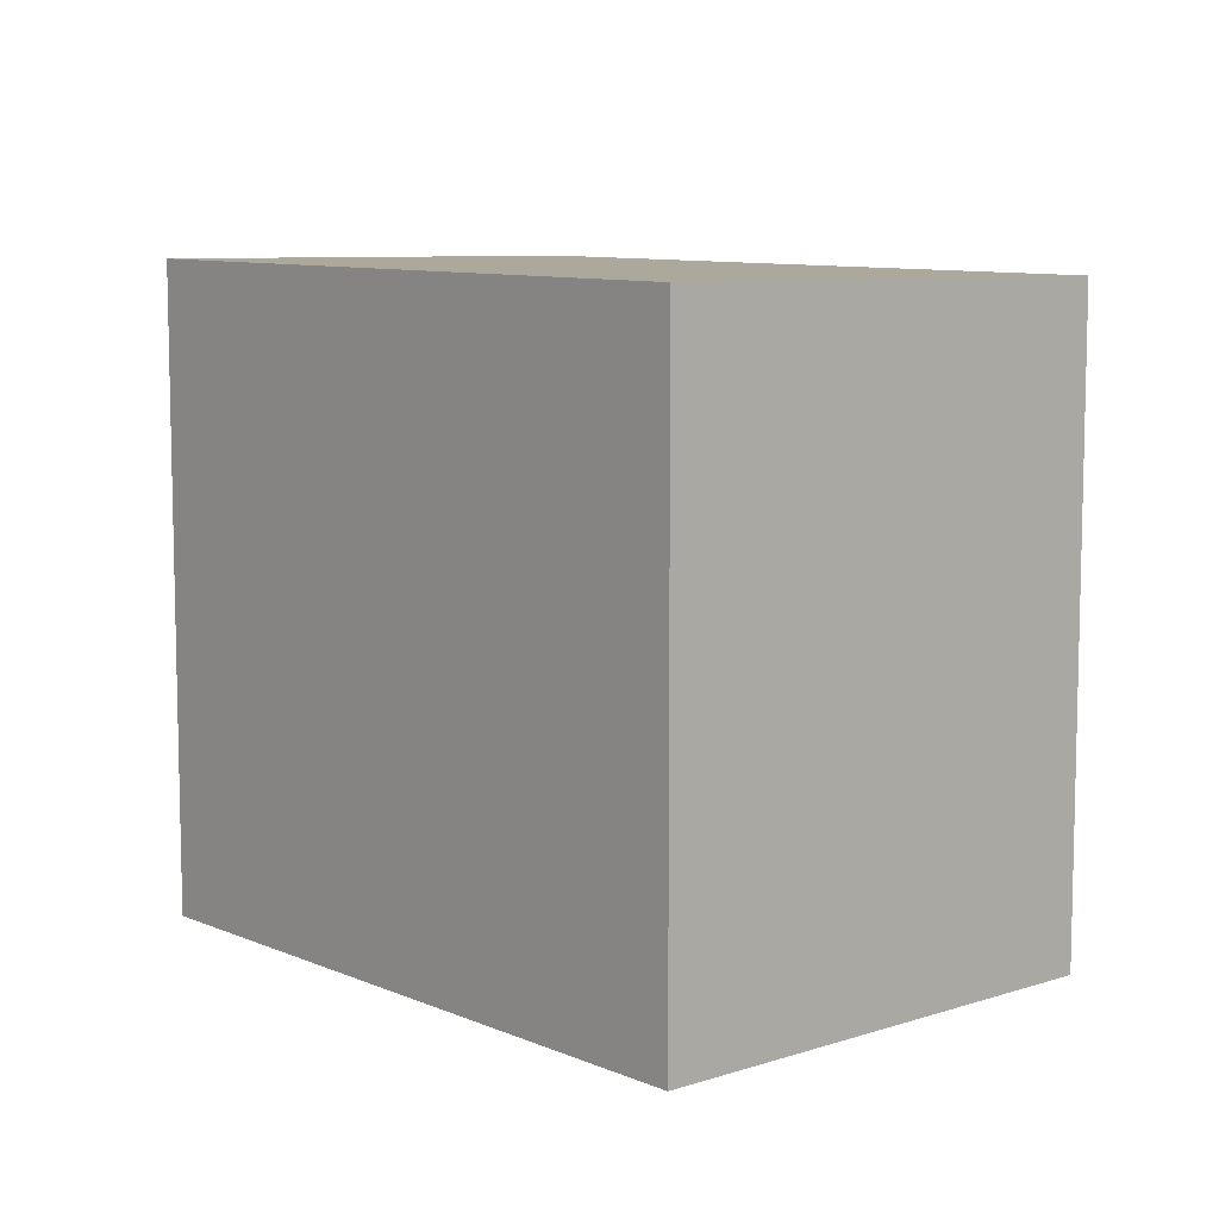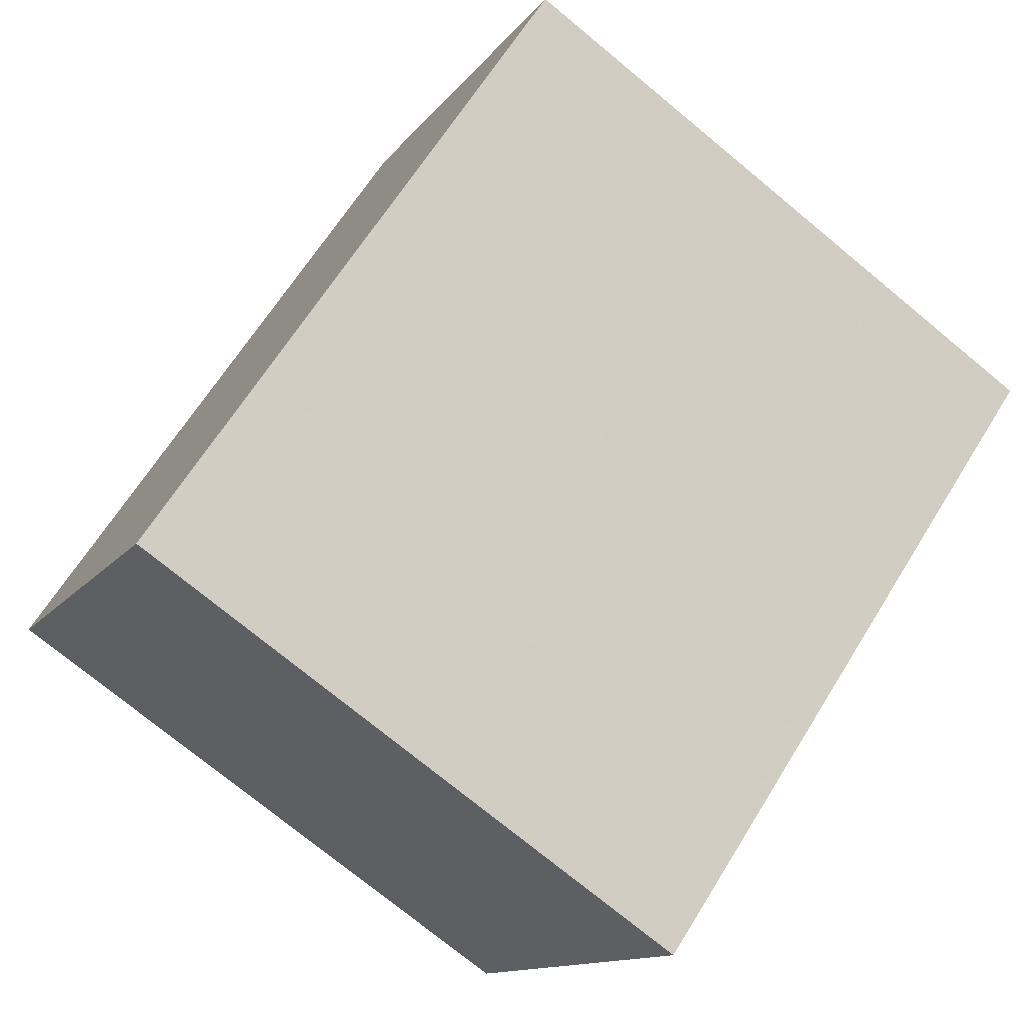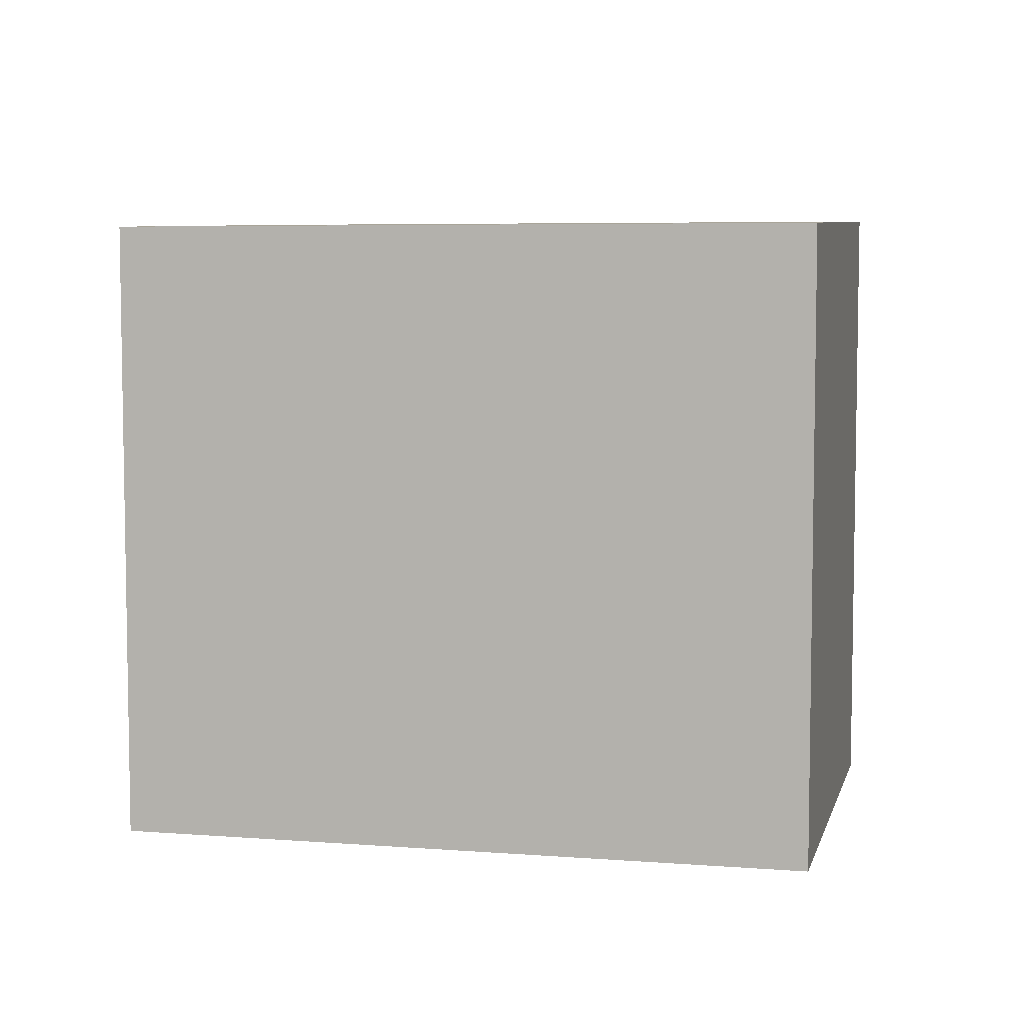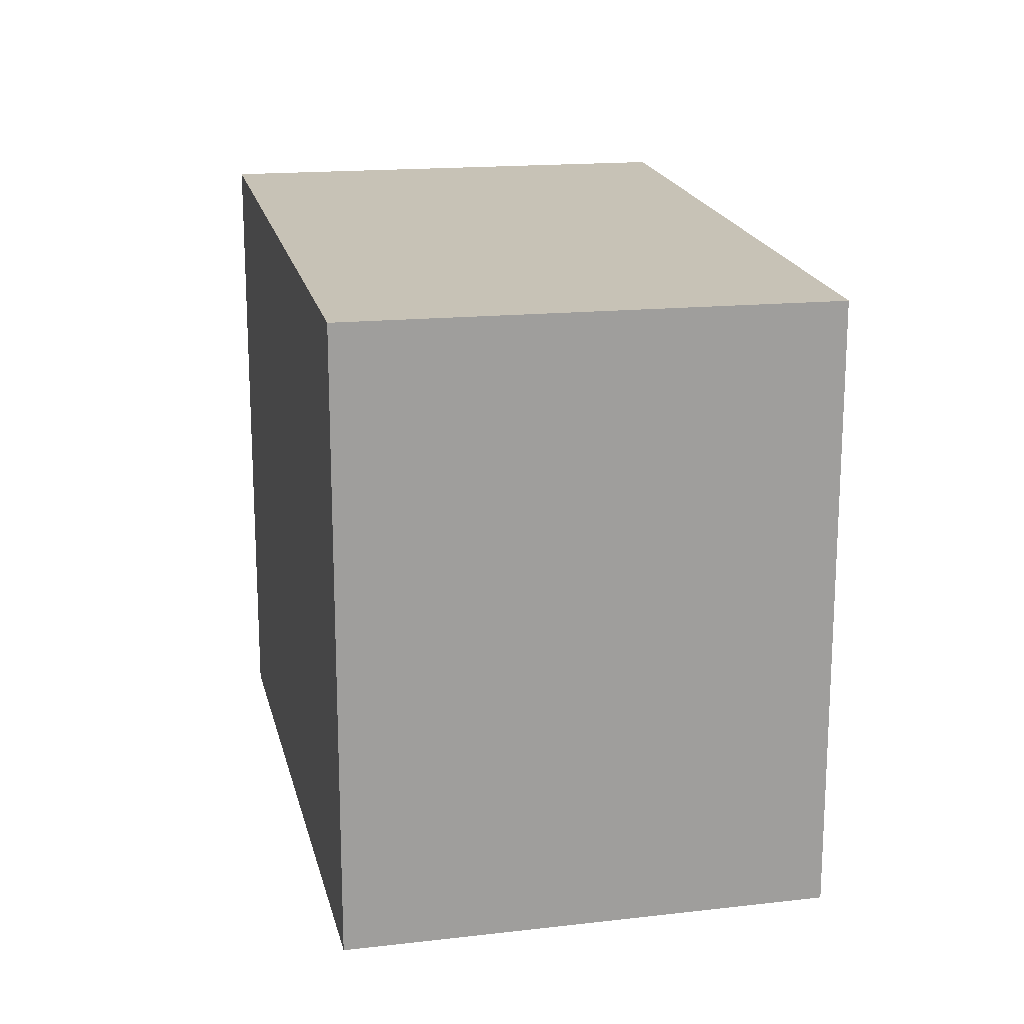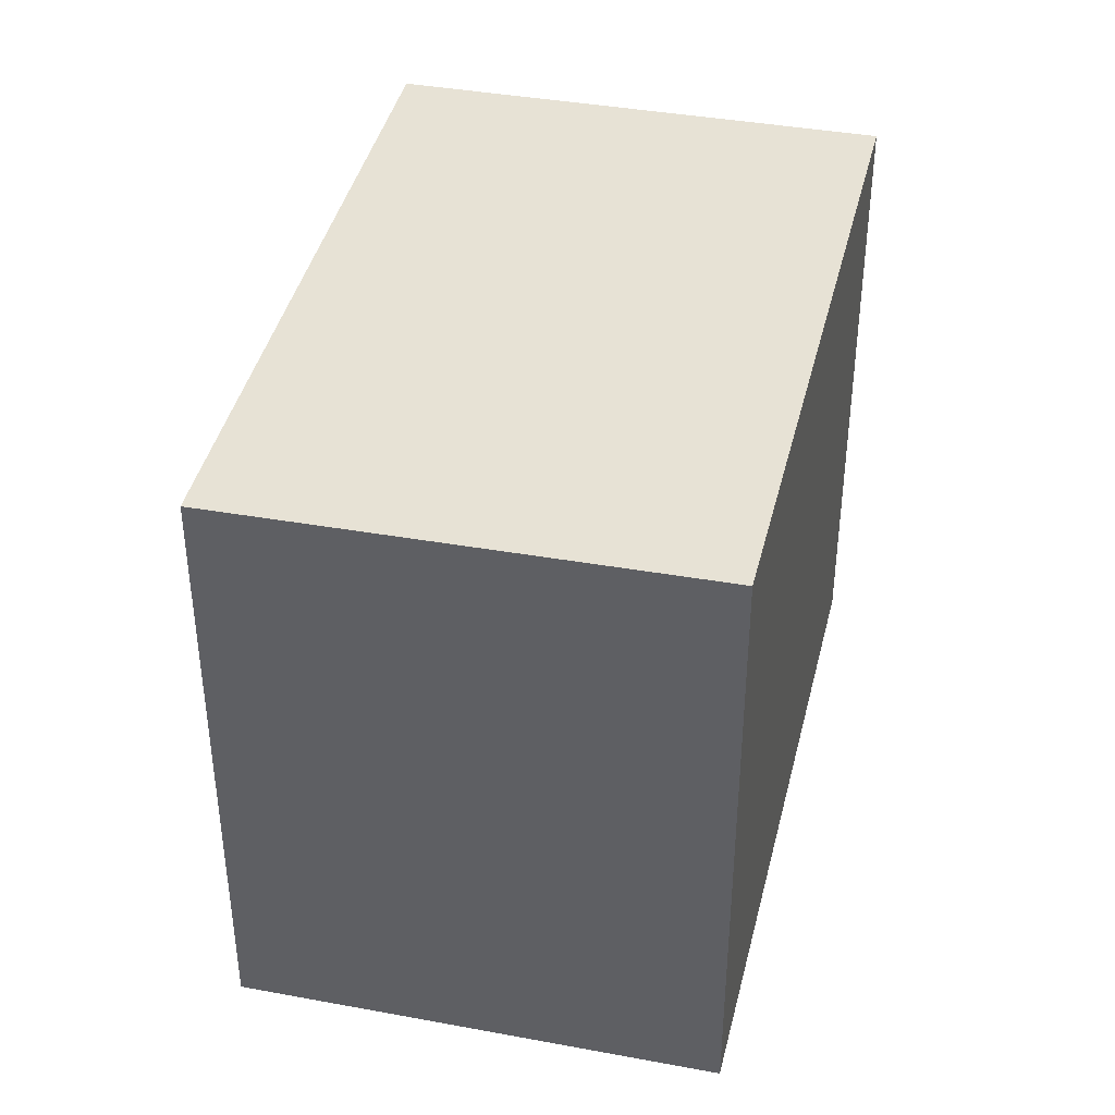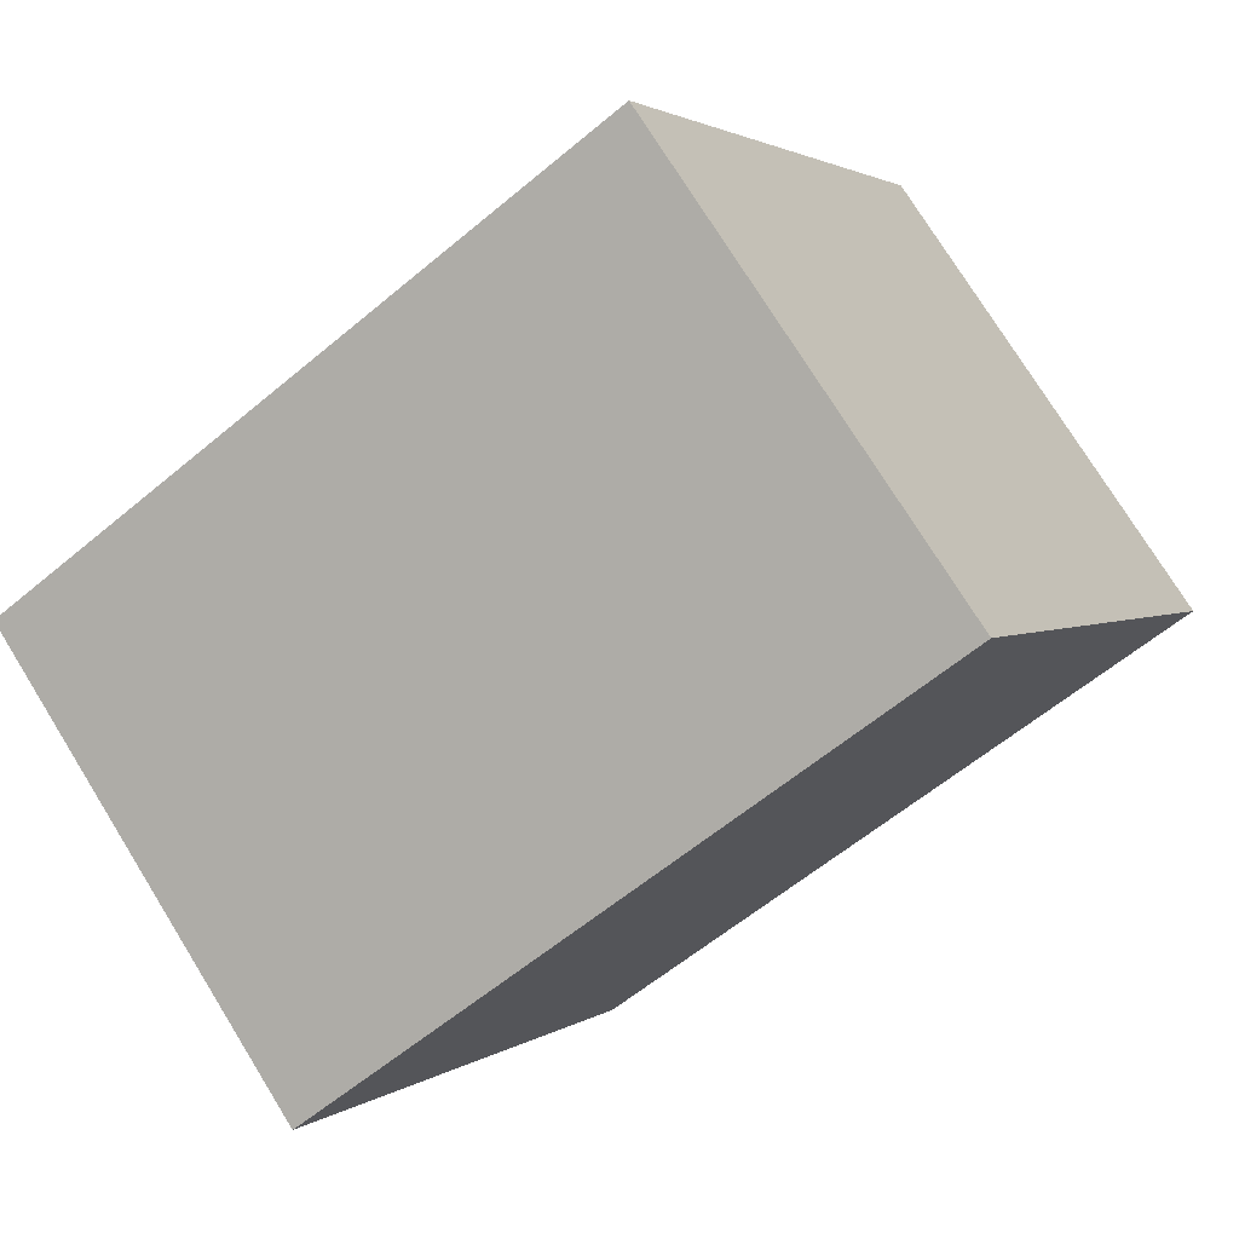
<metadata>
{"format":"obj","ext":"obj","renderer":"f3d","projection":"perspective","resolution":1024,"background":"white","views":[{"elev":8.8,"azim":-96.6,"up":"+Z"},{"elev":-74.6,"azim":50.5,"up":"+Y"},{"elev":6.4,"azim":48.2,"up":"+Z"},{"elev":19.0,"azim":-67.9,"up":"+Z"},{"elev":41.2,"azim":138.0,"up":"+Z"},{"elev":2.1,"azim":24.0,"up":"+Y"}]}
</metadata>
<code>
v -262.4 -40.22 2.845
v -261.1 -42 2.817
v -263.7 -43.81 2.806
v -265 -42 2.835
v -261.2 -42.03 2.817
v -262.4 -40.25 2.845
v -262.4 -40.26 2.845
v -265 -42.01 2.835
v -262.4 -40.23 2.845
v -264.9 -41.97 2.835
v -263.7 -43.78 2.807
v -264.9 -41.97 2.835
v -263.7 -43.75 2.807
v -261.2 -42.01 2.817
v -263.7 -43.79 2.807
v -261.2 -41.97 2.817
v -262.4 -40.23 2.845
v -262.4 -40.22 2.845
v -262.4 -40.22 0
v -262.4 -40.23 0
v -261.2 -42.03 2.817
v -261.1 -42 2.817
v -261.1 -42 -4.441e-16
v -261.2 -42.03 0
v -263.7 -43.79 2.807
v -263.7 -43.81 2.806
v -263.7 -43.81 0
v -263.7 -43.79 0
v -264.9 -41.97 2.835
v -265 -42 2.835
v -265 -42 0
v -264.9 -41.97 0
v -263.7 -43.78 2.807
v -261.2 -42.03 2.817
v -261.2 -42.03 0
v -263.7 -43.78 0
v -262.4 -40.22 2.845
v -262.4 -40.25 2.845
v -262.4 -40.25 0
v -262.4 -40.22 0
v -265 -42 2.835
v -265 -42.01 2.835
v -265 -42.01 0
v -265 -42 0
v -261.2 -41.97 2.817
v -262.4 -40.23 2.845
v -262.4 -40.23 0
v -261.2 -41.97 4.441e-16
v -263.7 -43.81 2.806
v -263.7 -43.78 2.807
v -263.7 -43.78 0
v -263.7 -43.81 0
v -262.4 -40.25 2.845
v -264.9 -41.97 2.835
v -264.9 -41.97 0
v -262.4 -40.25 0
v -265 -42.01 2.835
v -263.7 -43.79 2.807
v -263.7 -43.79 0
v -265 -42.01 0
v -261.1 -42 2.817
v -261.2 -41.97 2.817
v -261.2 -41.97 4.441e-16
v -261.1 -42 -4.441e-16
v -262.4 -40.22 0
v -261.1 -42 0
v -263.7 -43.81 0
v -265 -42 0
f 7 6 1 9
f 10 8 4 12
f 13 11 3 15
f 16 2 5 14
f 14 5 11 13
f 12 6 7 10
f 13 10 7 14
f 15 8 10 13
f 14 7 9 16
f 18 19 20 17
f 22 23 24 21
f 26 27 28 25
f 30 31 32 29
f 34 35 36 33
f 38 39 40 37
f 42 43 44 41
f 46 47 48 45
f 50 51 52 49
f 54 55 56 53
f 58 59 60 57
f 62 63 64 61
f 66 67 68 65

</code>
